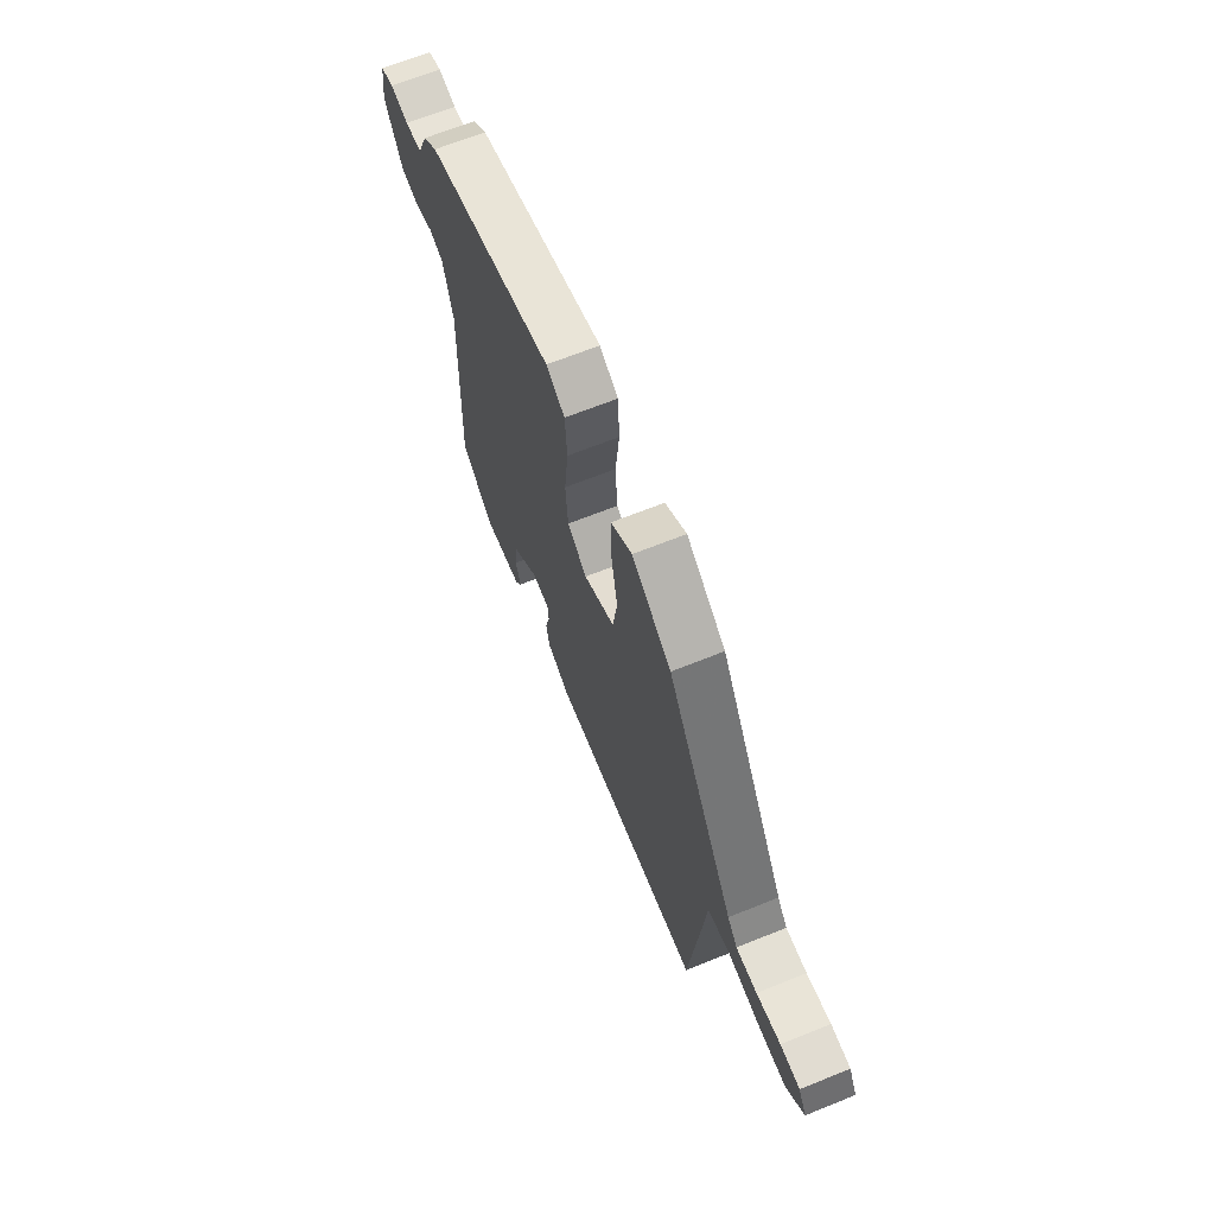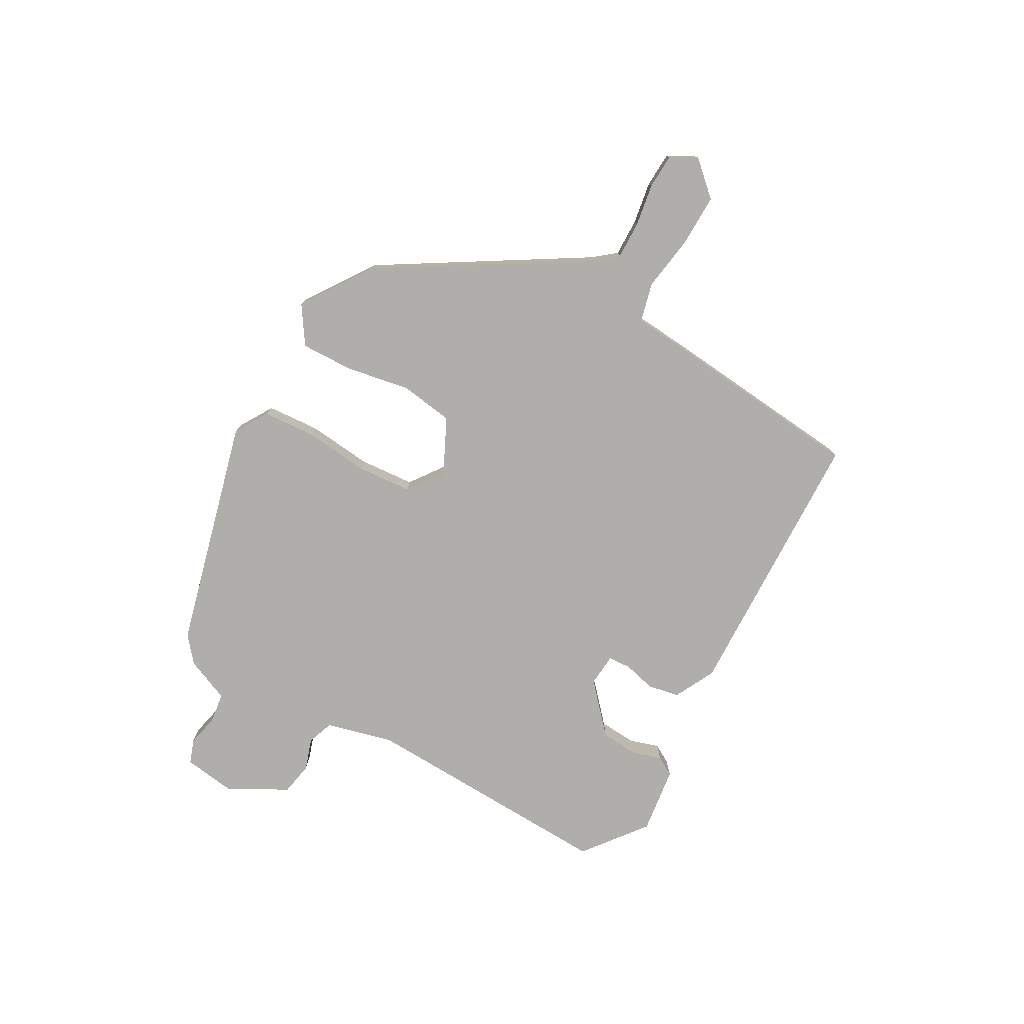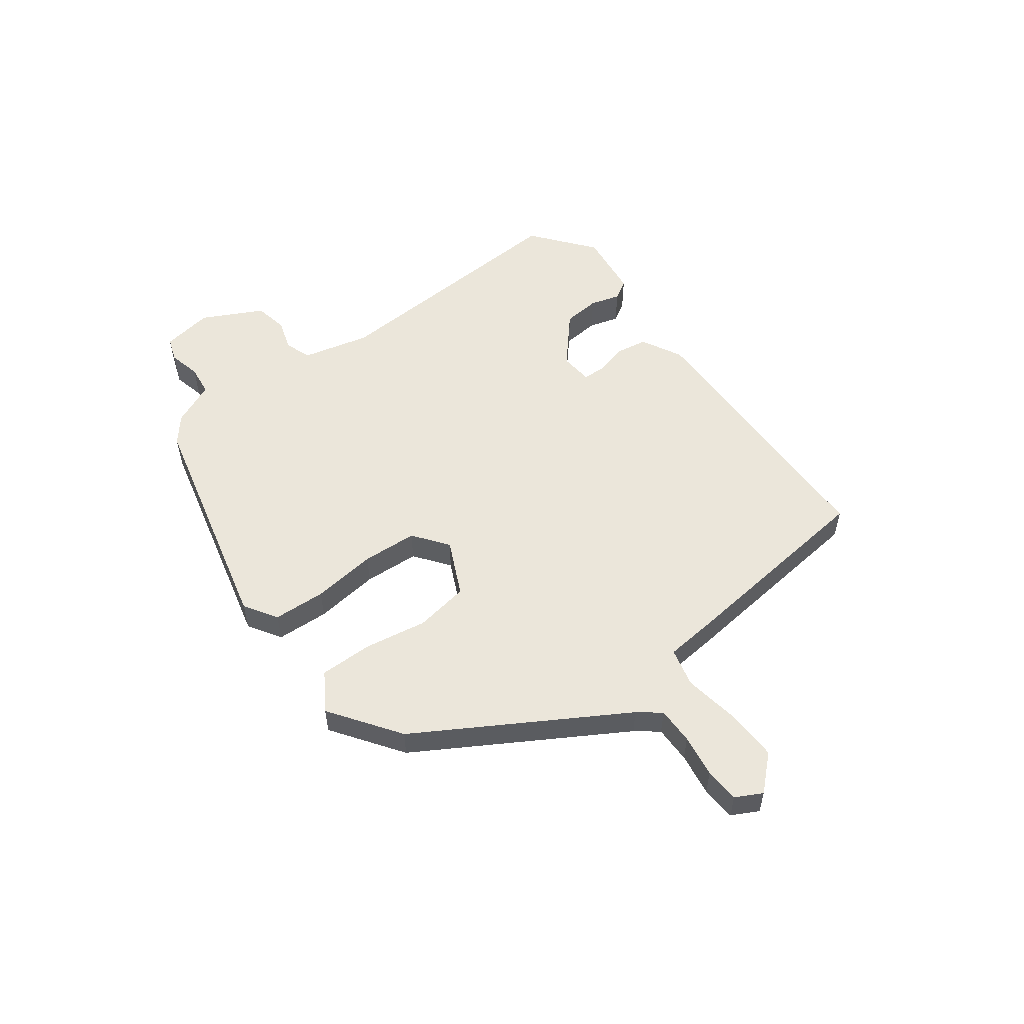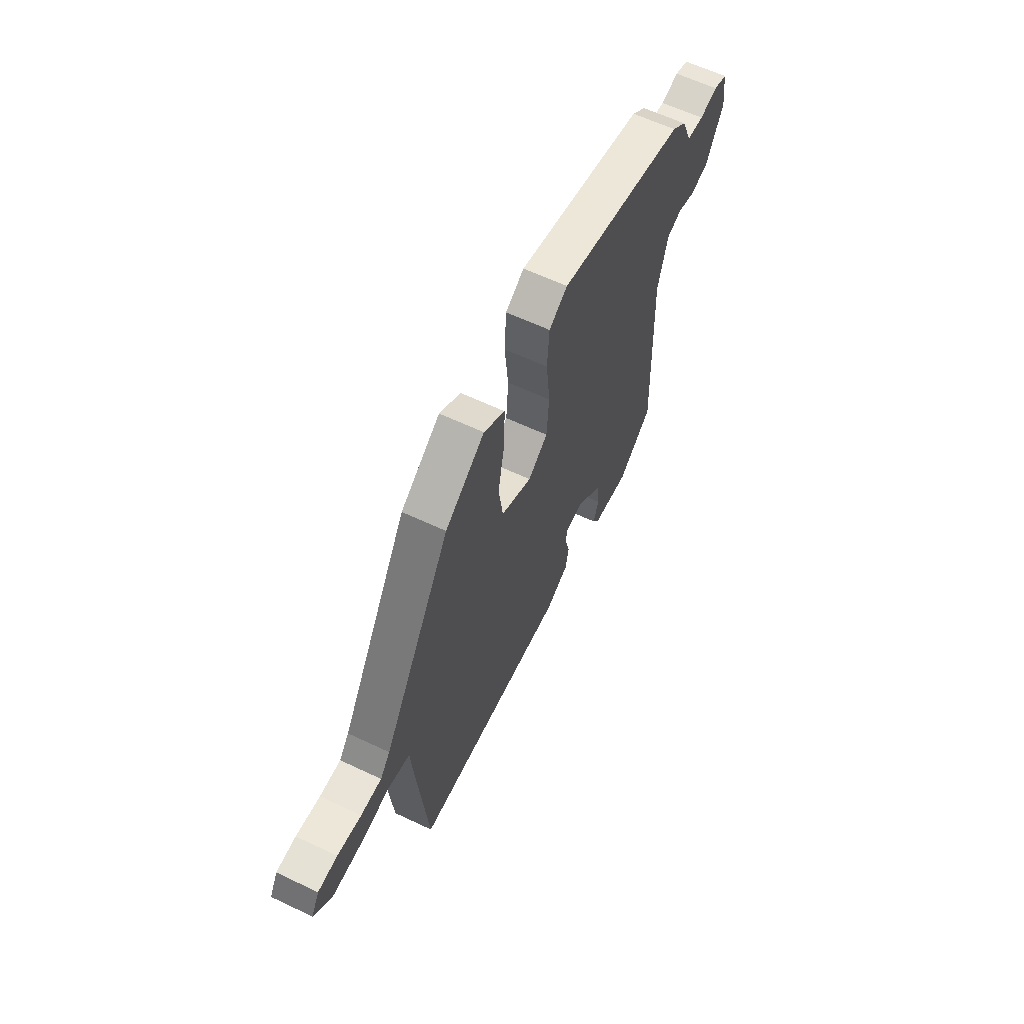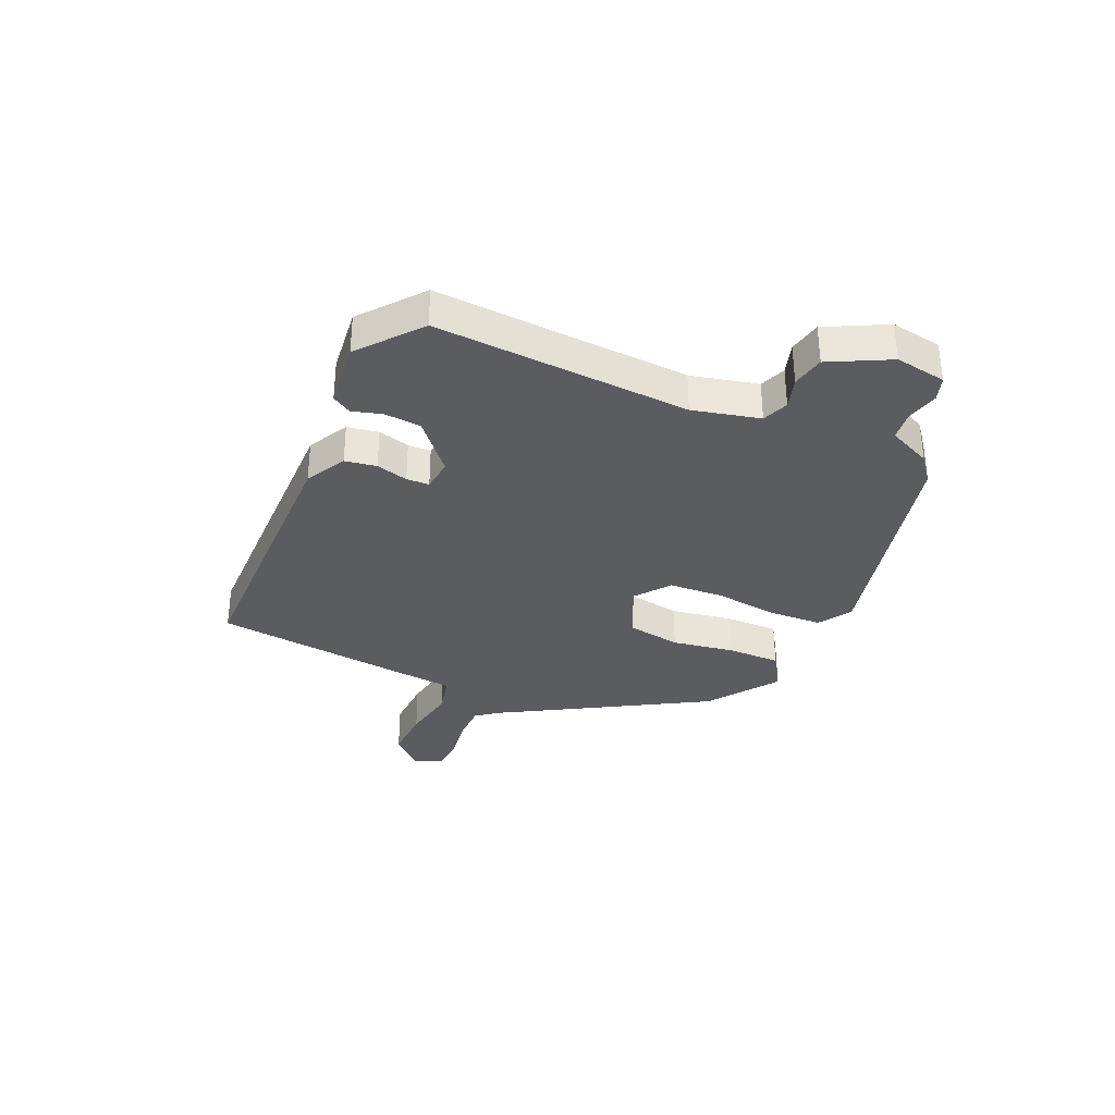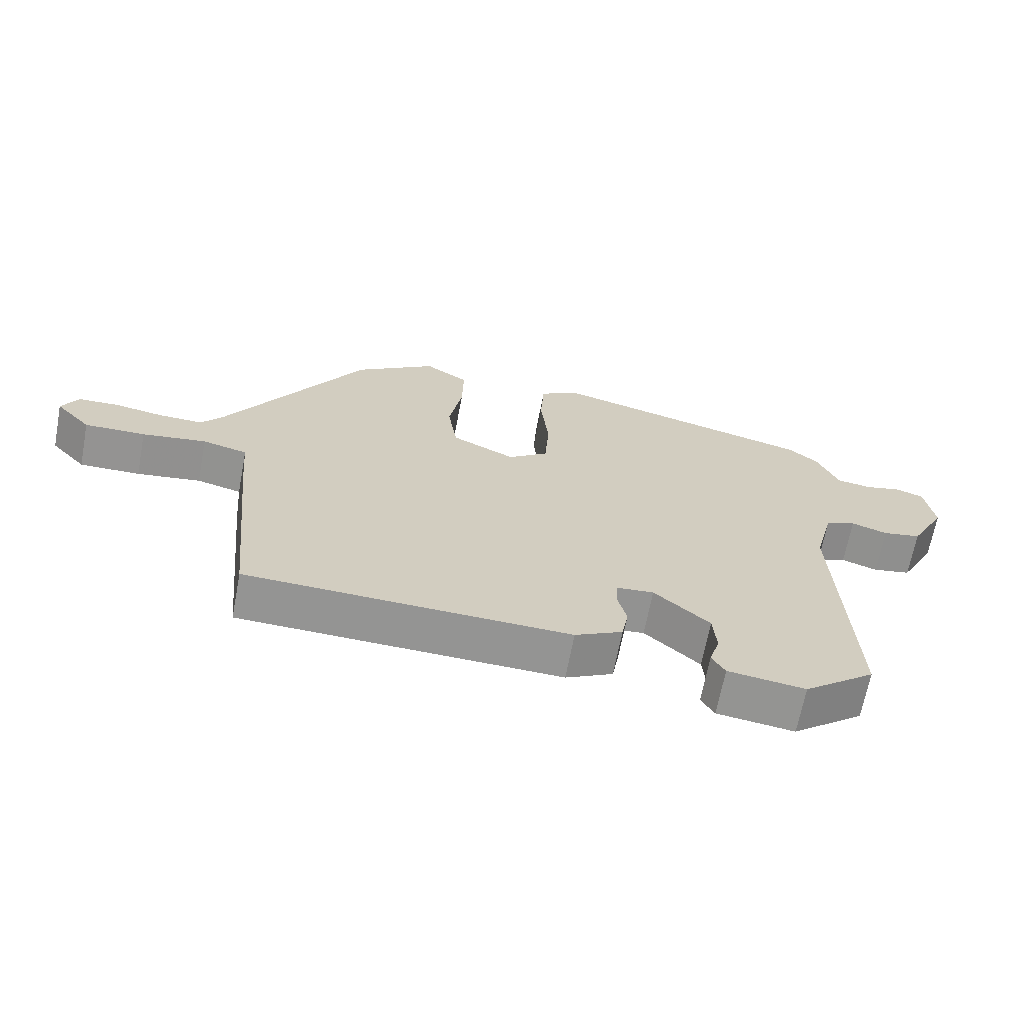
<metadata>
{"format":"obj","ext":"obj","renderer":"f3d","projection":"perspective","resolution":1024,"background":"white","views":[{"elev":66.8,"azim":68.0,"up":"+Z"},{"elev":-77.7,"azim":60.9,"up":"+Y"},{"elev":54.7,"azim":52.7,"up":"+Y"},{"elev":62.0,"azim":115.7,"up":"+Z"},{"elev":-33.9,"azim":-114.8,"up":"+Y"},{"elev":-66.9,"azim":169.3,"up":"+Z"}]}
</metadata>
<code>
v -0.504 0.07 -0.456
v -0.486 0.07 -0.008
v -0.516 0.07 0.109
v -0.562 0.07 0.126
v -0.617 0.07 0.108
v -0.675 0.07 0.119
v -0.73 0.07 0.223
v -0.717 0.07 0.313
v -0.675 0.07 0.328
v -0.619 0.07 0.315
v -0.566 0.07 0.322
v -0.533 0.07 0.399
v -0.488 0.07 0.436
v -0.085 0.07 0.538
v -0.027 0.07 0.502
v -0.021 0.07 0.41
v -0.033 0.07 0.297
v -0.026 0.07 0.2
v 0.035 0.07 0.155
v 0.131 0.07 0.201
v 0.145 0.07 0.296
v 0.125 0.07 0.406
v 0.123 0.07 0.499
v 0.189 0.07 0.542
v 0.312 0.07 0.457
v 0.525 0.07 0.105
v 0.556 0.07 0.066
v 0.621 0.07 0.067
v 0.696 0.07 0.079
v 0.757 0.07 0.076
v 0.782 0.07 0.03
v 0.728 0.07 -0.029
v 0.636 0.07 -0.027
v 0.539 0.07 -0.012
v 0.471 0.07 -0.029
v 0.463 0.07 -0.125
v 0.428 0.07 -0.48
v -0.059 0.07 -0.493
v -0.131 0.07 -0.456
v -0.141 0.07 -0.401
v -0.127 0.07 -0.345
v -0.129 0.07 -0.305
v -0.186 0.07 -0.3
v -0.27 0.07 -0.375
v -0.275 0.07 -0.44
v -0.259 0.07 -0.492
v -0.279 0.07 -0.526
v -0.396 0.07 -0.541
v -0.504 0 -0.456
v -0.486 0 -0.008
v -0.516 0 0.109
v -0.562 0 0.126
v -0.617 0 0.108
v -0.675 0 0.119
v -0.73 0 0.223
v -0.717 0 0.313
v -0.675 0 0.328
v -0.619 0 0.315
v -0.566 0 0.322
v -0.533 0 0.399
v -0.488 0 0.436
v -0.085 0 0.538
v -0.027 0 0.502
v -0.021 0 0.41
v -0.033 0 0.297
v -0.026 0 0.2
v 0.035 0 0.155
v 0.131 0 0.201
v 0.145 0 0.296
v 0.125 0 0.406
v 0.123 0 0.499
v 0.189 0 0.542
v 0.312 0 0.457
v 0.525 0 0.105
v 0.556 0 0.066
v 0.621 0 0.067
v 0.696 0 0.079
v 0.757 0 0.076
v 0.782 0 0.03
v 0.728 0 -0.029
v 0.636 0 -0.027
v 0.539 0 -0.012
v 0.471 0 -0.029
v 0.463 0 -0.125
v 0.428 0 -0.48
v -0.059 0 -0.493
v -0.131 0 -0.456
v -0.141 0 -0.401
v -0.127 0 -0.345
v -0.129 0 -0.305
v -0.186 0 -0.3
v -0.27 0 -0.375
v -0.275 0 -0.44
v -0.259 0 -0.492
v -0.279 0 -0.526
v -0.396 0 -0.541
f 45 46 47 48
f 44 45 48 1
f 43 44 1 2
f 42 43 2 3
f 38 39 40 41
f 38 41 42
f 35 36 37 38
f 35 38 42
f 31 32 33 34
f 29 30 31 34
f 28 29 34 35
f 27 28 35 42
f 23 24 25 26
f 21 22 23 26
f 20 21 26 27
f 19 20 27 42
f 14 15 16 17
f 14 17 18
f 11 12 13 14
f 11 14 18
f 10 11 18 19
f 4 5 6 7
f 3 4 7 8
f 10 19 42 3
f 3 8 9 10
f 96 95 94 93
f 49 96 93 92
f 50 49 92 91
f 51 50 91 90
f 89 88 87 86
f 90 89 86
f 86 85 84 83
f 90 86 83
f 82 81 80 79
f 82 79 78 77
f 83 82 77 76
f 90 83 76 75
f 74 73 72 71
f 74 71 70 69
f 75 74 69 68
f 90 75 68 67
f 65 64 63 62
f 66 65 62
f 62 61 60 59
f 66 62 59
f 67 66 59 58
f 55 54 53 52
f 56 55 52 51
f 51 90 67 58
f 58 57 56 51
f 1 49 50 2
f 2 50 51 3
f 3 51 52 4
f 4 52 53 5
f 5 53 54 6
f 6 54 55 7
f 7 55 56 8
f 8 56 57 9
f 9 57 58 10
f 10 58 59 11
f 11 59 60 12
f 12 60 61 13
f 13 61 62 14
f 14 62 63 15
f 15 63 64 16
f 16 64 65 17
f 17 65 66 18
f 18 66 67 19
f 19 67 68 20
f 20 68 69 21
f 21 69 70 22
f 22 70 71 23
f 23 71 72 24
f 24 72 73 25
f 25 73 74 26
f 26 74 75 27
f 27 75 76 28
f 28 76 77 29
f 29 77 78 30
f 30 78 79 31
f 31 79 80 32
f 32 80 81 33
f 33 81 82 34
f 34 82 83 35
f 35 83 84 36
f 36 84 85 37
f 37 85 86 38
f 38 86 87 39
f 39 87 88 40
f 40 88 89 41
f 41 89 90 42
f 42 90 91 43
f 43 91 92 44
f 44 92 93 45
f 45 93 94 46
f 46 94 95 47
f 47 95 96 48
f 48 96 49 1

</code>
